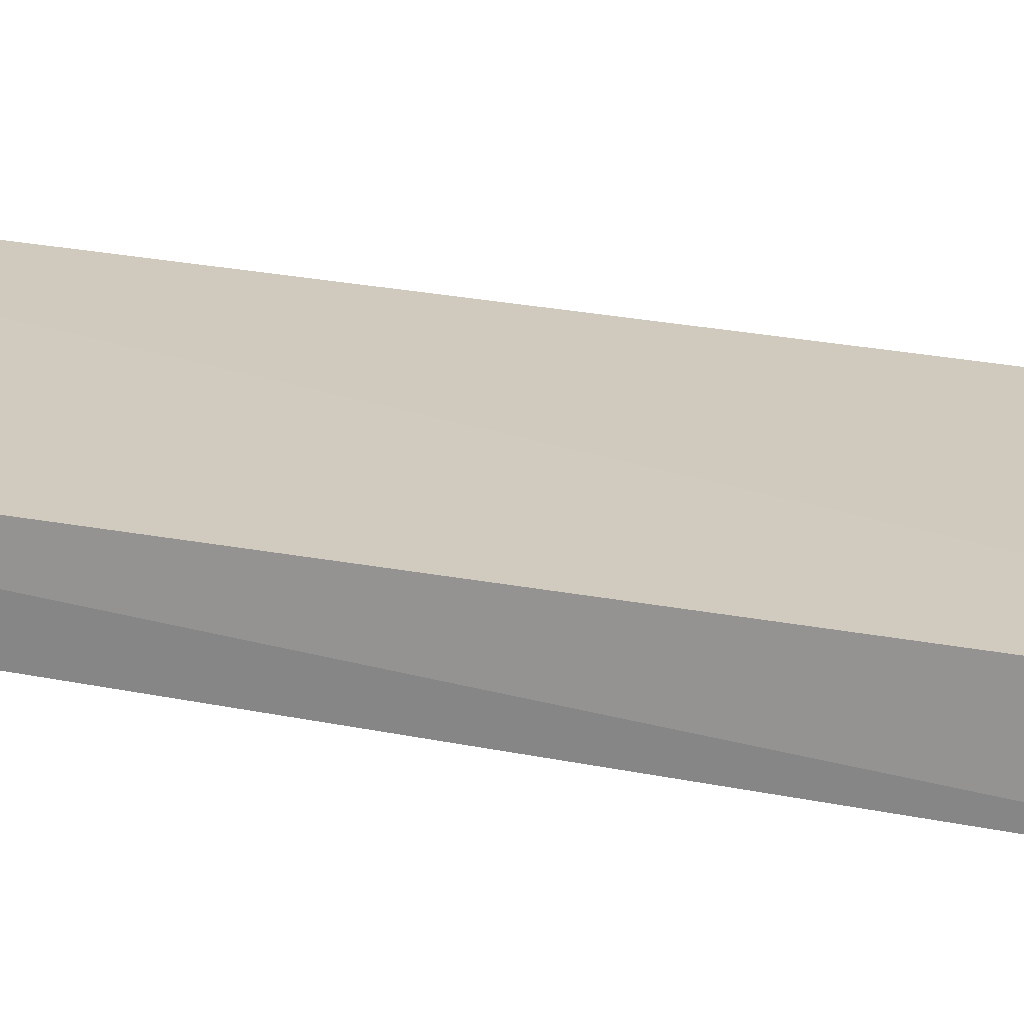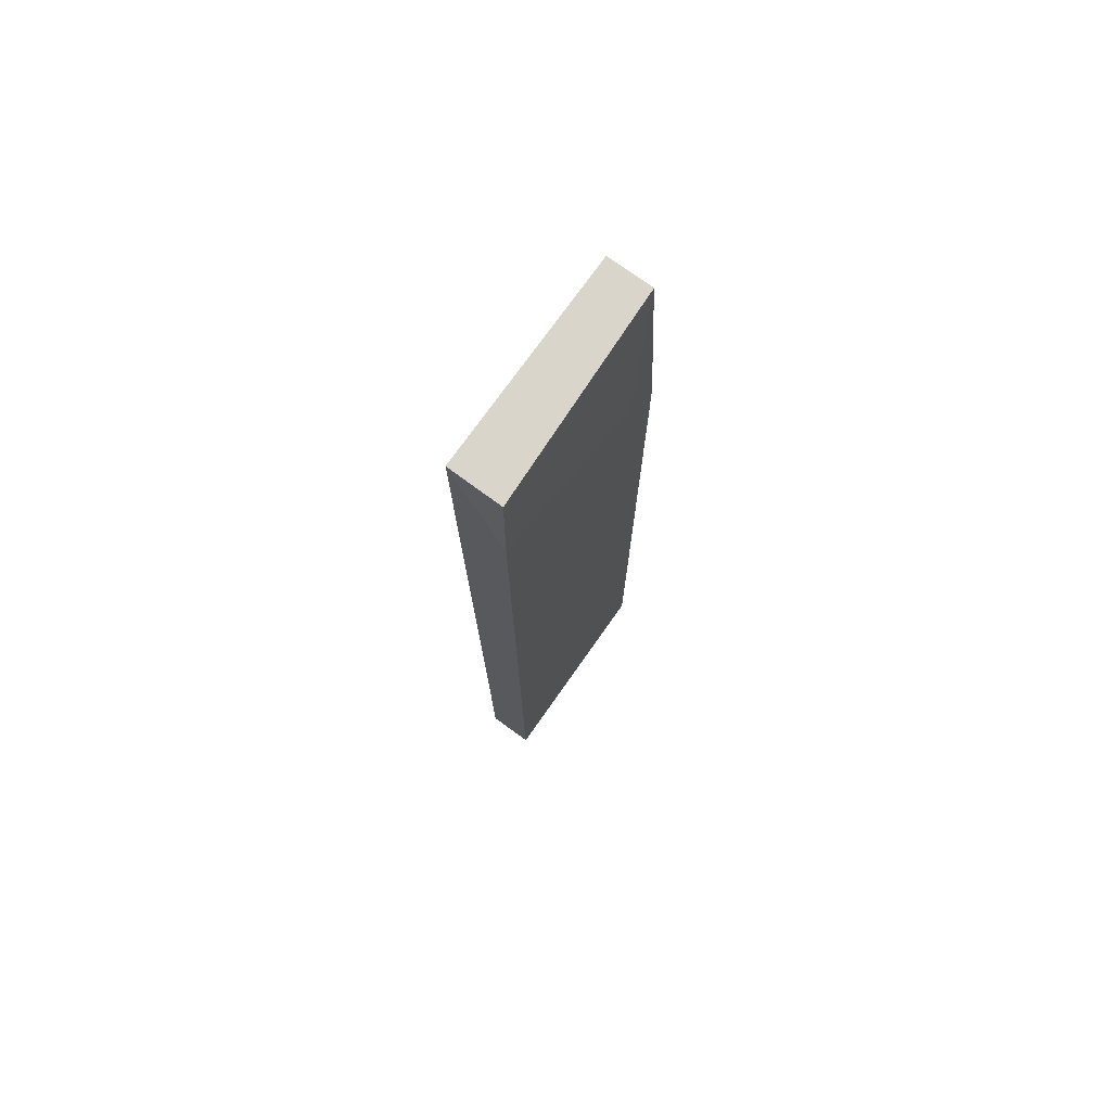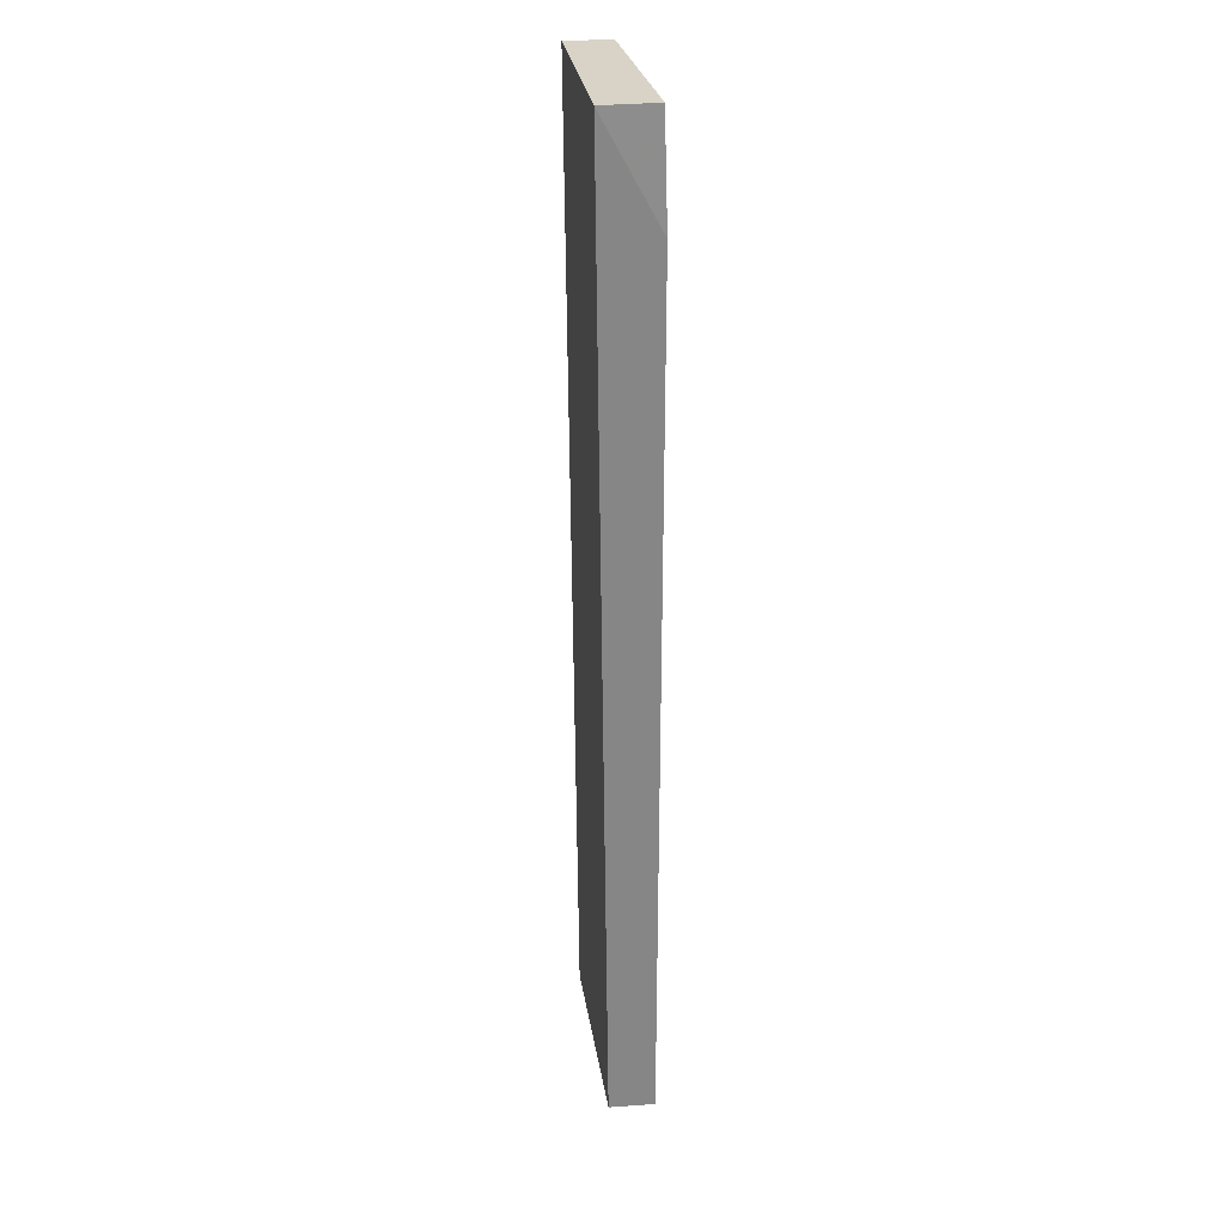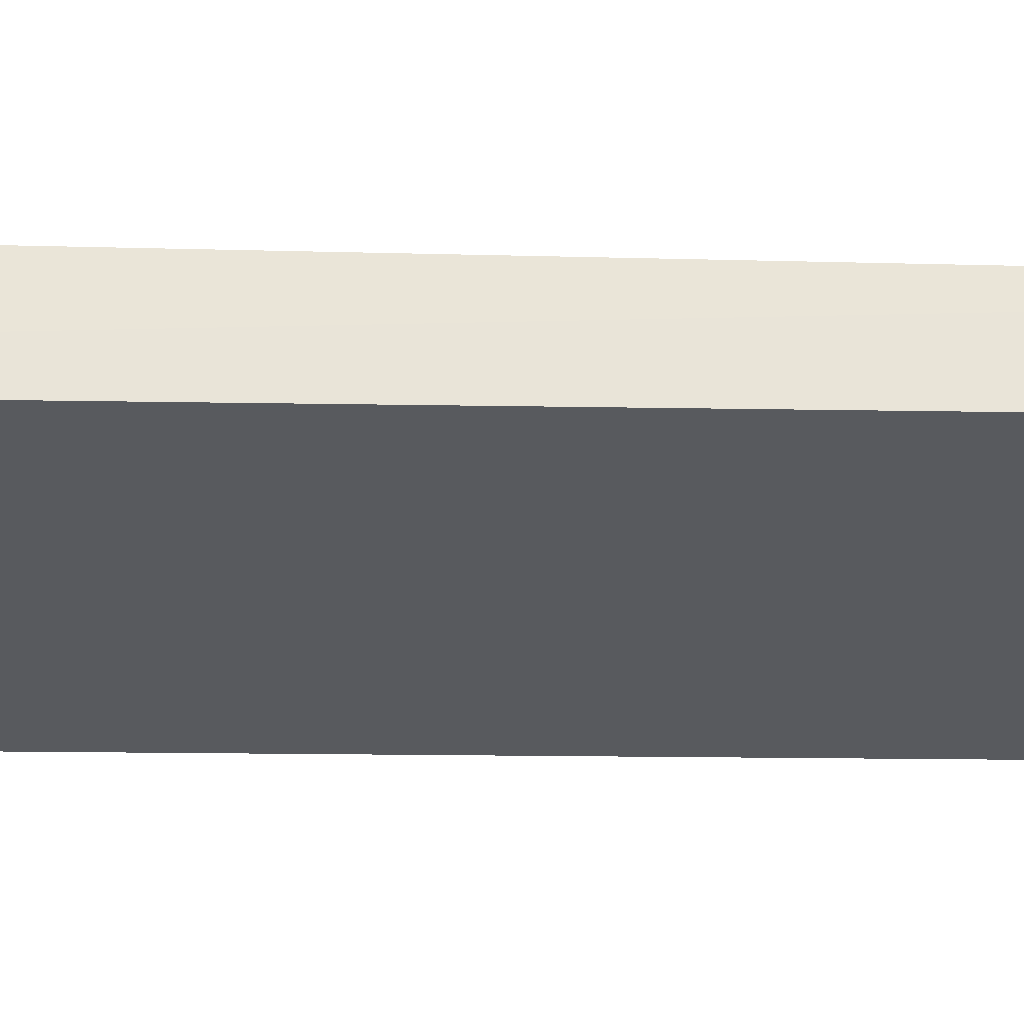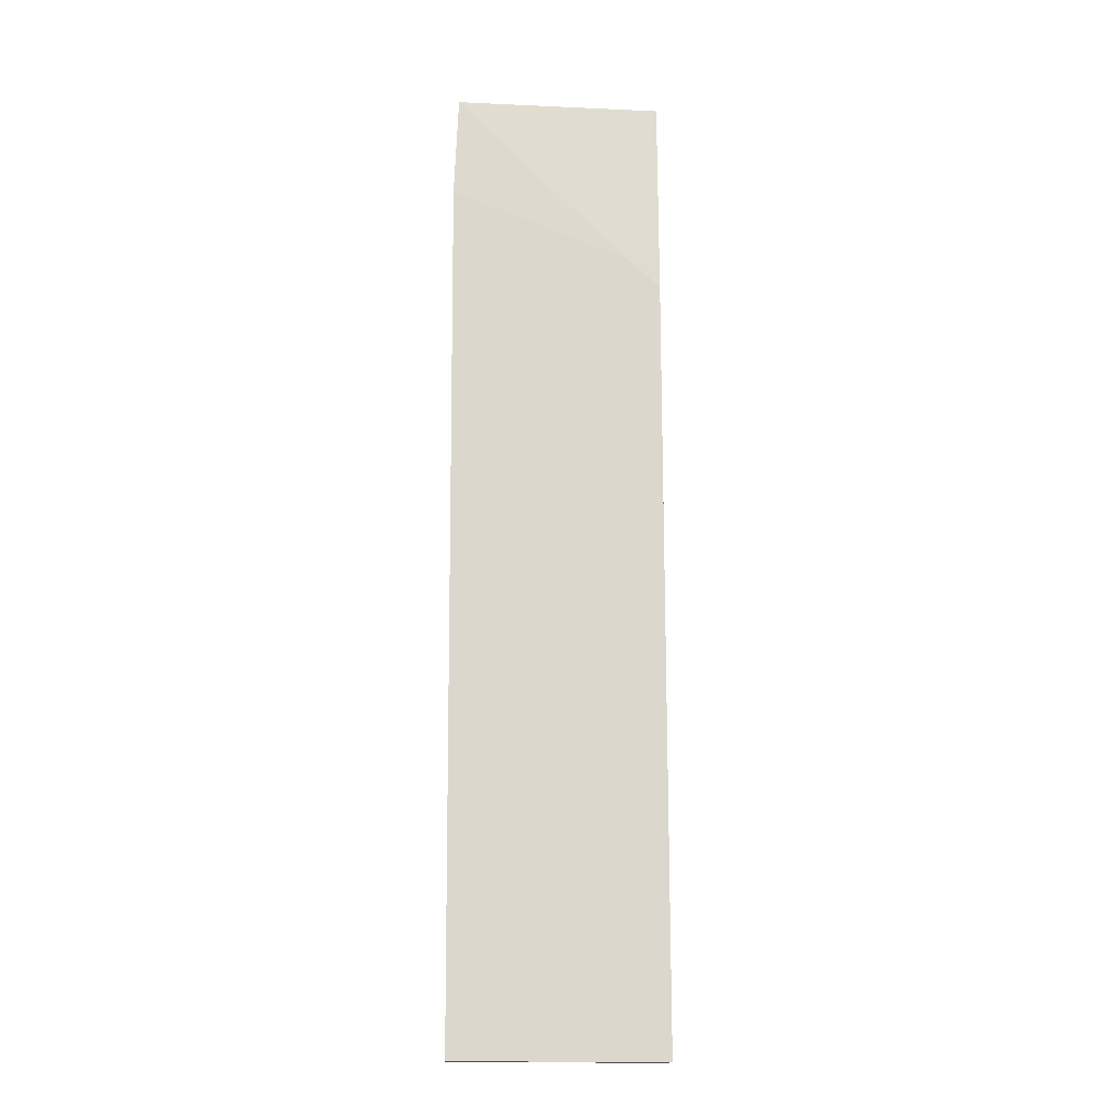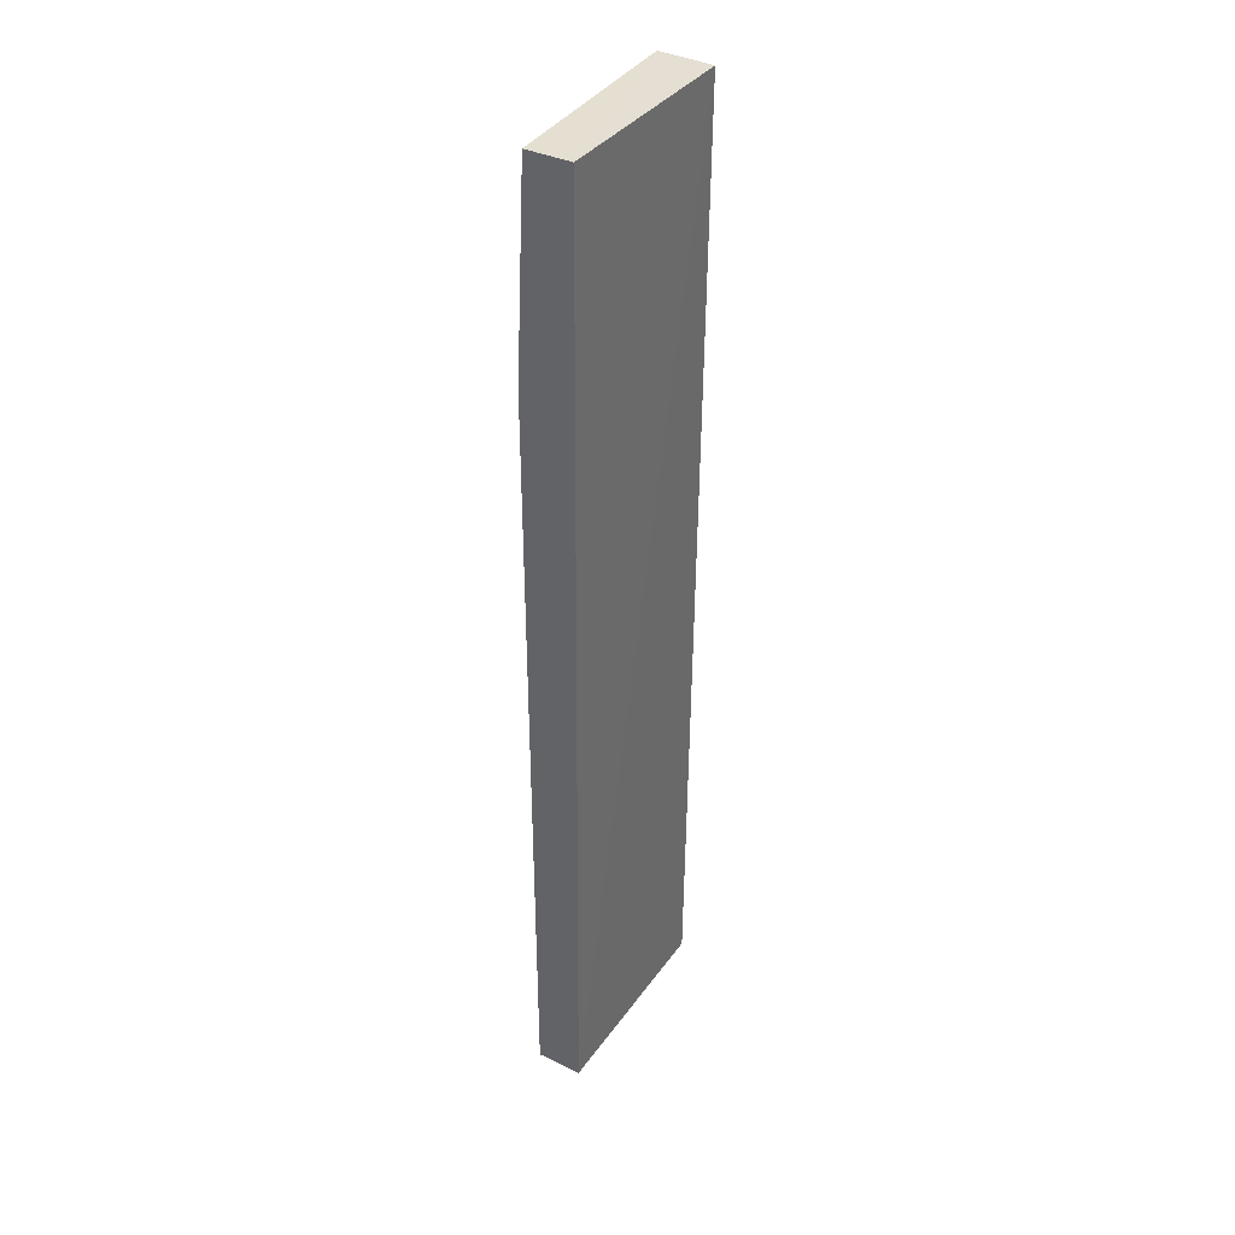
<metadata>
{"format":"obj","ext":"obj","renderer":"f3d","projection":"perspective","resolution":1024,"background":"white","views":[{"elev":23.0,"azim":110.2,"up":"+Z"},{"elev":74.5,"azim":125.7,"up":"+Y"},{"elev":28.1,"azim":82.3,"up":"+Y"},{"elev":-30.2,"azim":-91.4,"up":"+Z"},{"elev":-16.6,"azim":177.8,"up":"+Y"},{"elev":36.7,"azim":-58.4,"up":"+Y"}]}
</metadata>
<code>
v -0.1181 0.00481 0.01052
v -0.1182 -0.1369 0.009049
v -0.1174 -0.01045 0.00233
v -0.1483 0.004782 0.004108
v -0.1484 -0.1369 0.009449
v -0.118 0.004892 0.002707
v -0.1484 0.004814 0.01065
v -0.1483 -0.137 0.002722
v -0.1483 -0.02539 0.002617
v -0.1182 -0.137 0.002404
v -0.1433 -0.02076 0.002536
f 1 2 3
f 5 2 1
f 6 1 3
f 7 5 1
f 7 4 5
f 7 6 4
f 7 1 6
f 9 8 5
f 9 5 4
f 10 3 2
f 10 2 5
f 10 5 8
f 11 6 3
f 11 3 10
f 11 10 8
f 11 8 9
f 11 9 4
f 11 4 6

</code>
